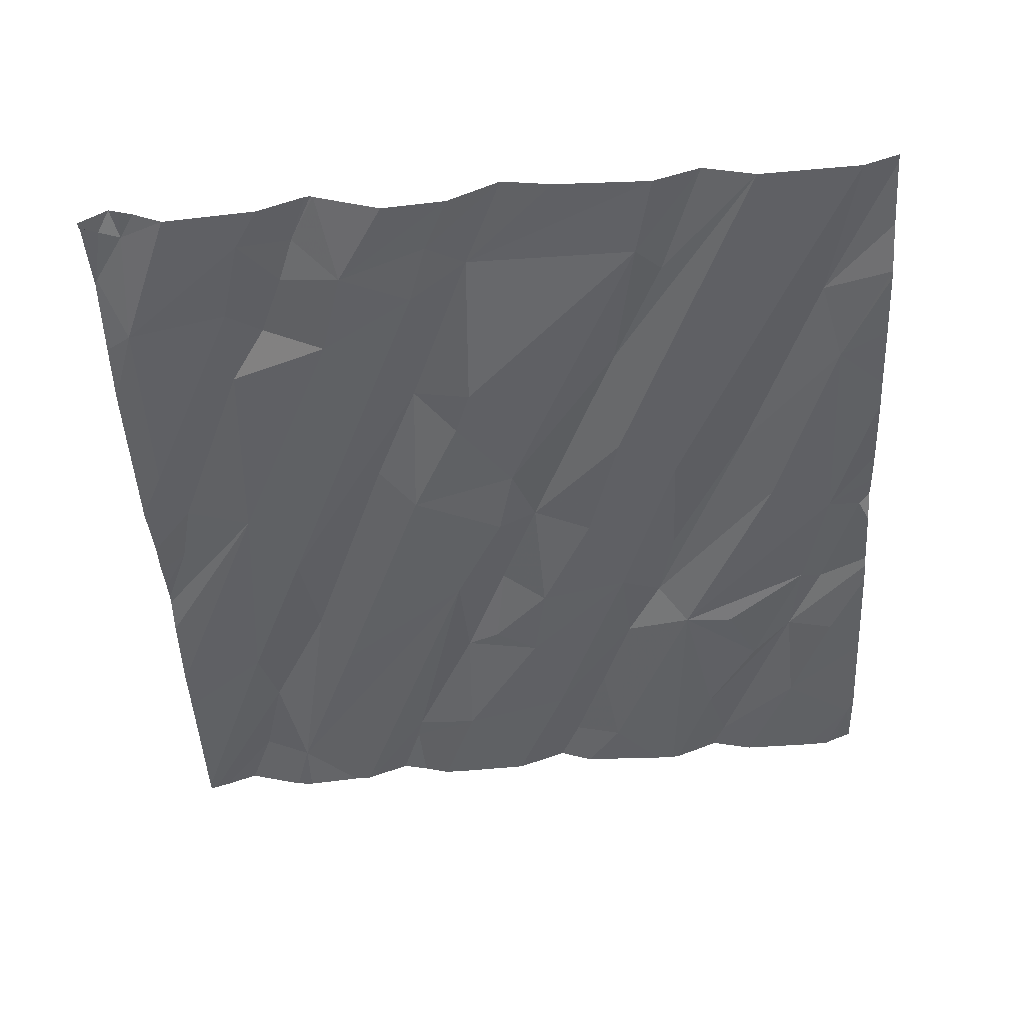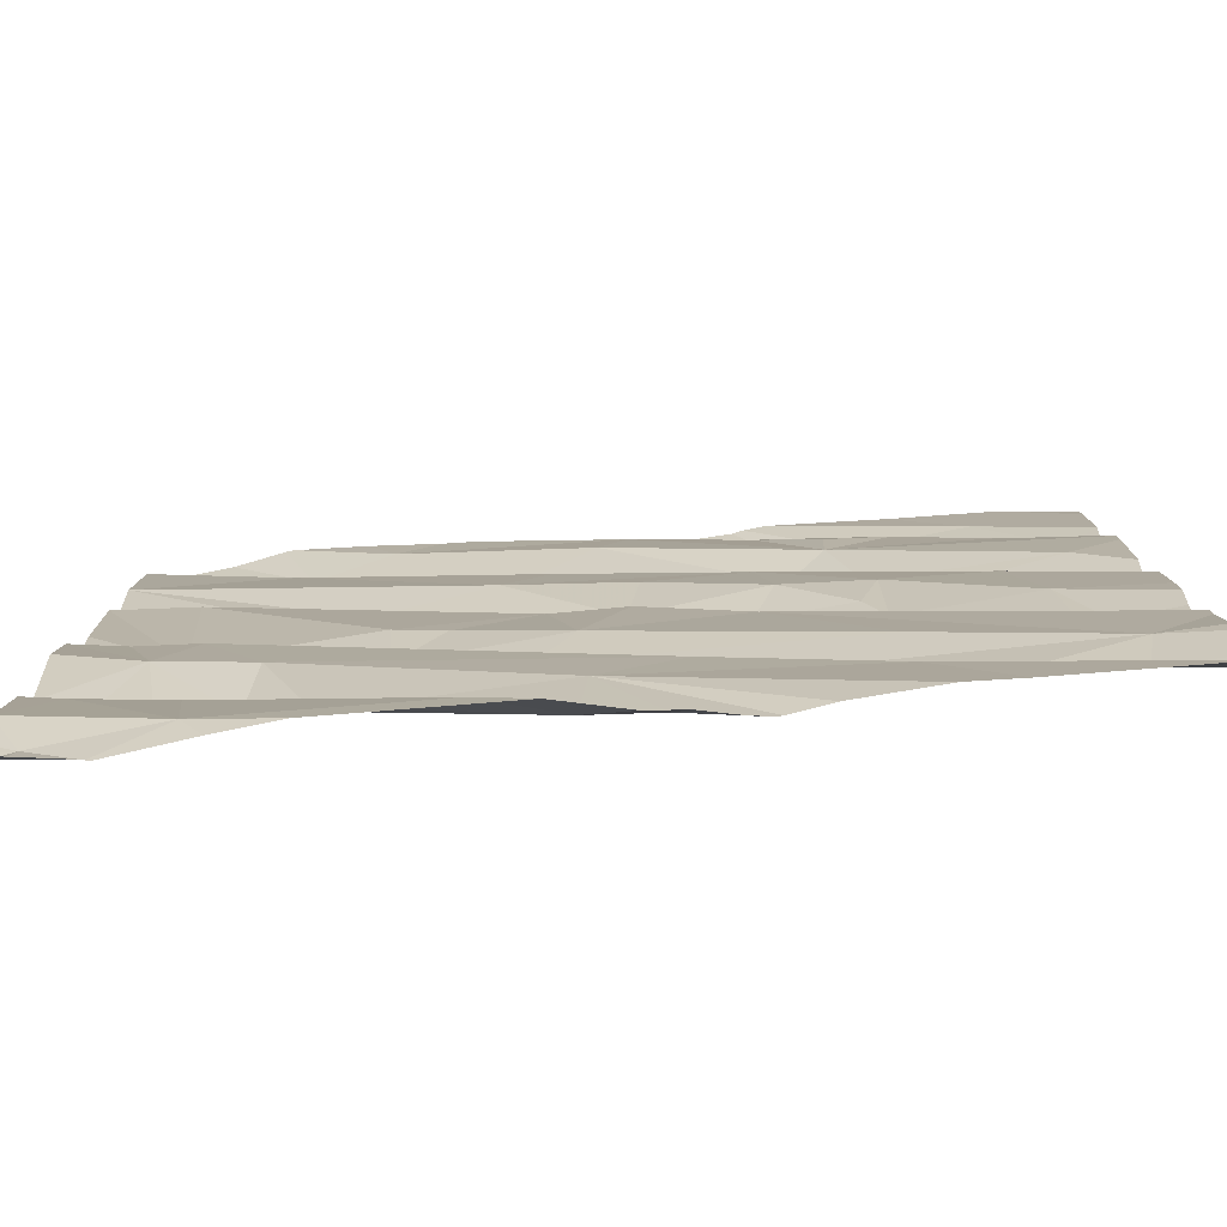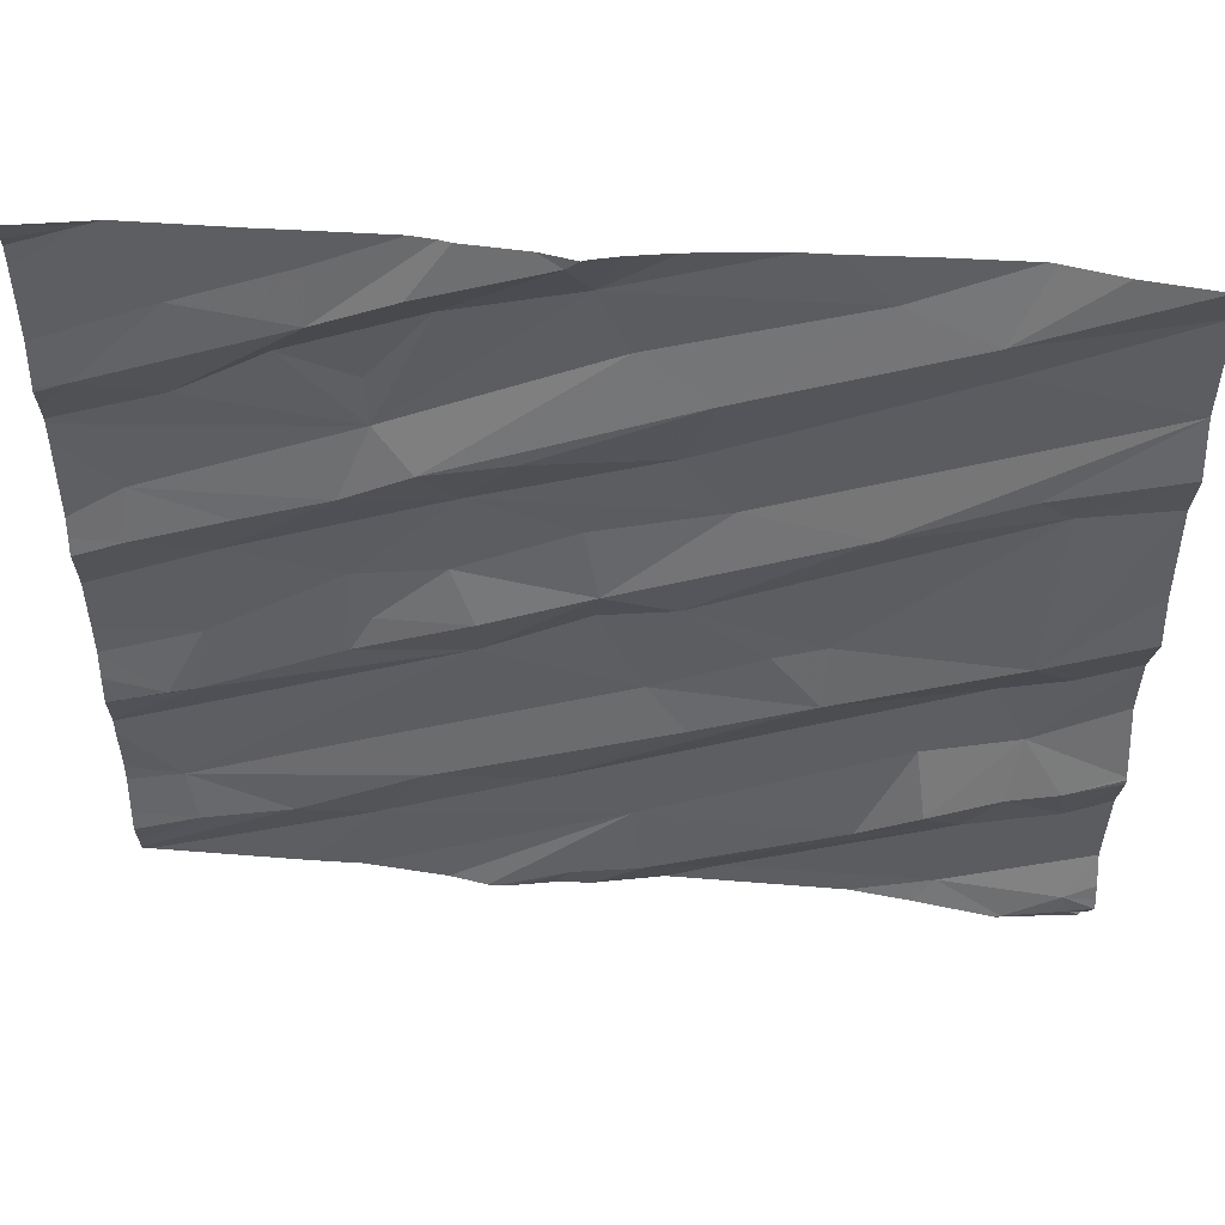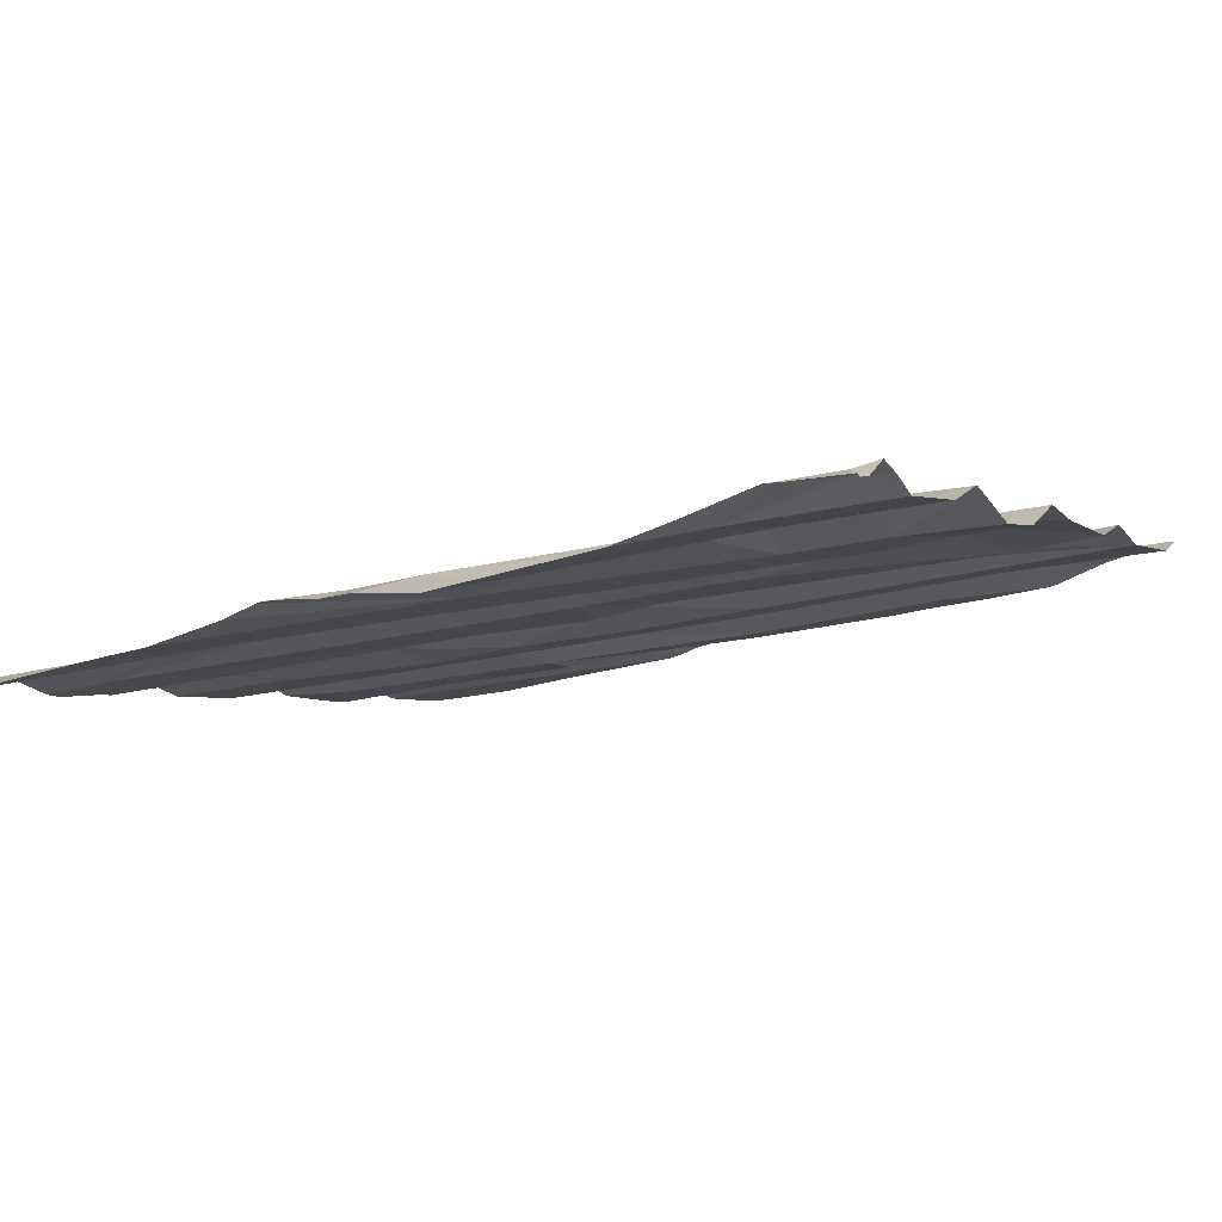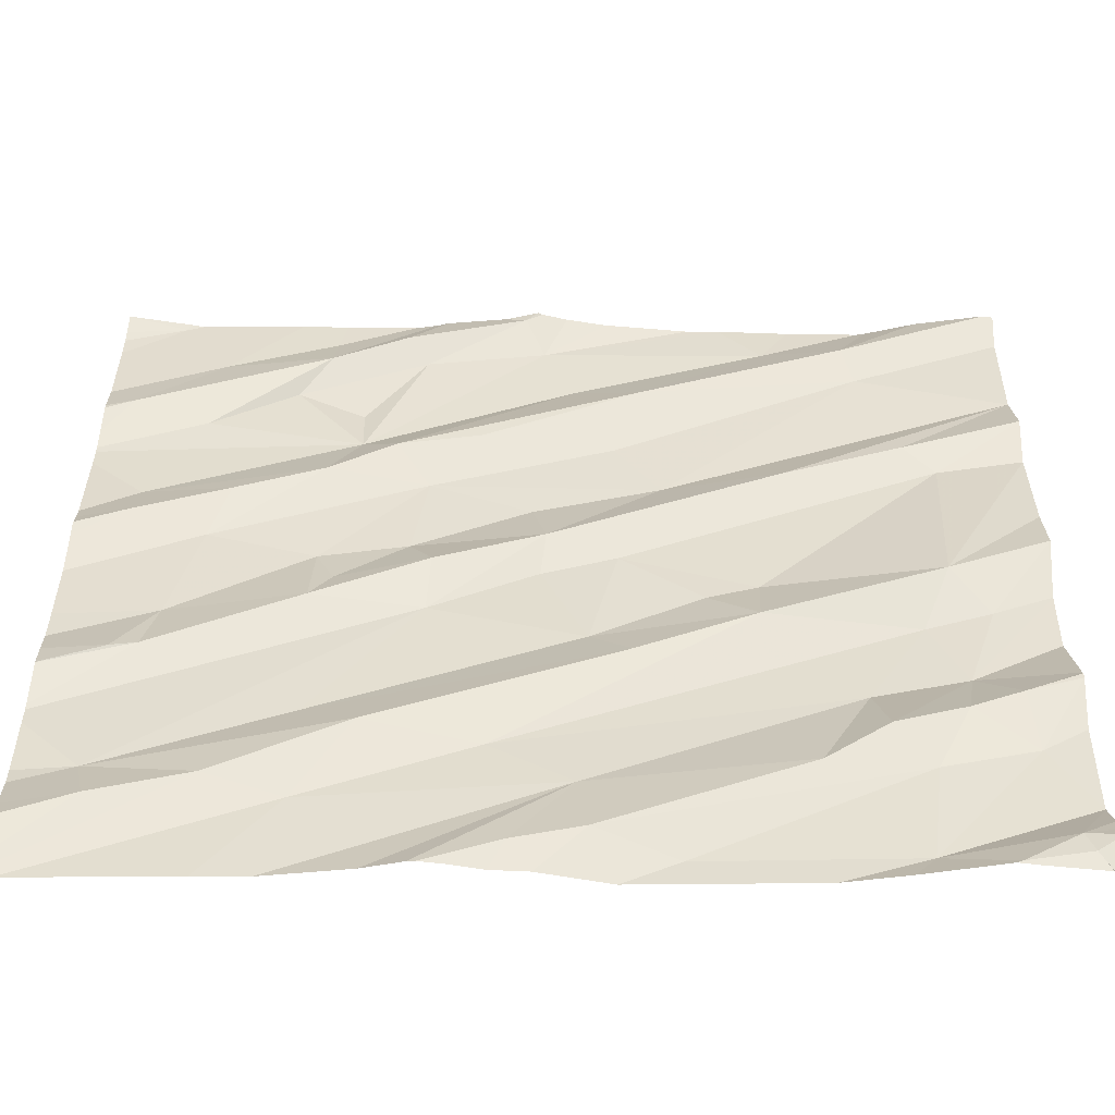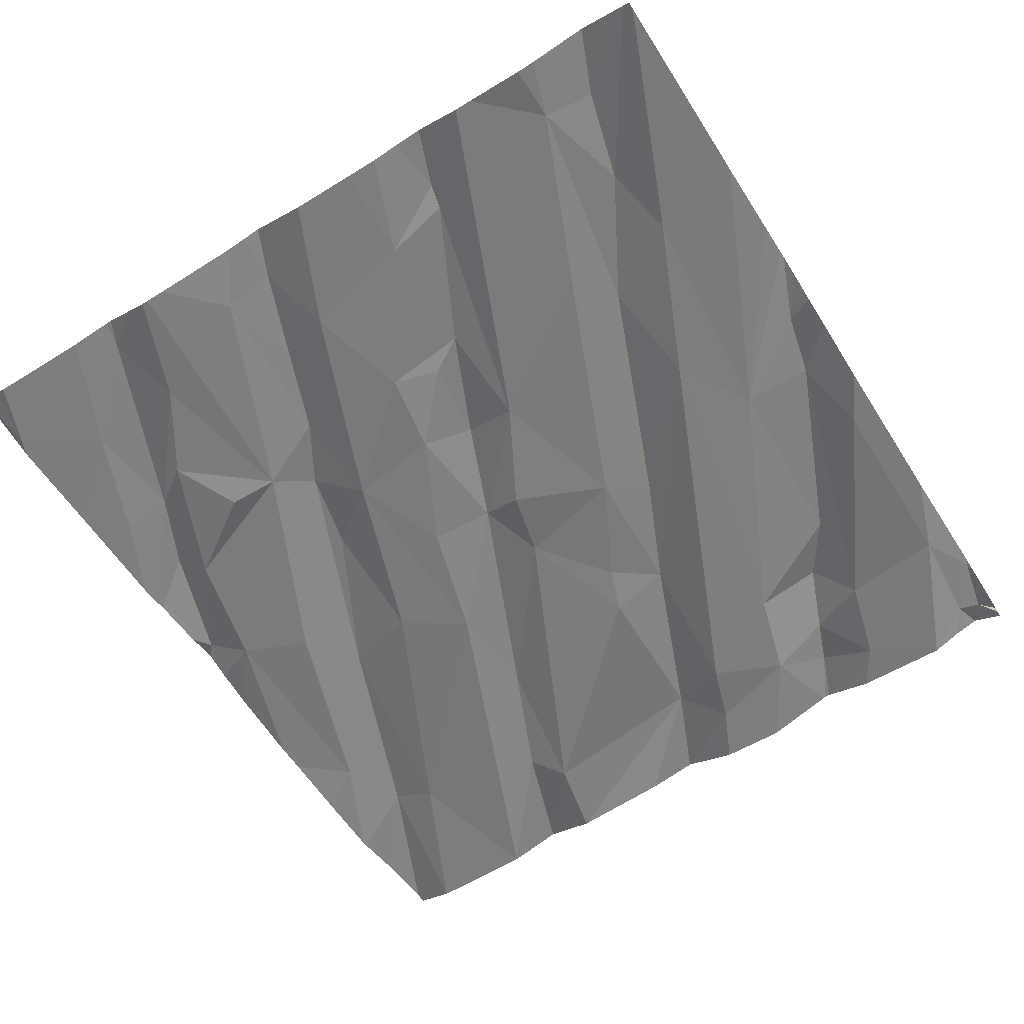
<metadata>
{"format":"obj","ext":"obj","renderer":"f3d","projection":"perspective","resolution":1024,"background":"white","views":[{"elev":-39.0,"azim":93.1,"up":"+Z"},{"elev":-77.7,"azim":175.9,"up":"+Y"},{"elev":49.3,"azim":-3.5,"up":"+Y"},{"elev":-6.3,"azim":28.4,"up":"+Z"},{"elev":-57.2,"azim":-8.1,"up":"+Y"},{"elev":-66.6,"azim":-57.8,"up":"+Z"}]}
</metadata>
<code>
v -59.53 294.4 502.3
v -58.66 294.4 502.4
v -59.36 294.4 502.3
v -58.02 292.5 502.5
v -58.02 292.6 502.4
v -58.21 292.5 502.4
v -59.89 292.6 502.2
v -58.22 292.5 502.4
v -58.03 292.5 502.4
v -59.69 292.7 502.2
v -58.2 294.4 502.5
v -58.31 294.4 502.4
v -59.12 292.5 502.3
v -58.04 294.4 502.5
v -58.79 292.5 502.3
v -58.02 294.4 502.5
v -58.97 292.6 502.3
v -58.99 292.7 502.3
v -59.9 294.4 502.2
v -59.86 294.4 502.2
v -59.52 292.7 502.2
v -59.63 294.4 502.3
v -58.34 292.5 502.4
v -58.31 292.8 502.4
v -59.16 294.4 502.4
v -58.21 292.5 502.4
v -58.09 292.5 502.4
v -58.07 292.5 502.4
v -58.02 293.4 502.5
v -58.15 293.3 502.4
v -58.24 293.3 502.5
v -58.02 293.6 502.5
v -58.02 293.3 502.4
v -58.22 293 502.4
v -58.02 293 502.5
v -58.14 292.9 502.5
v -58.11 292.8 502.4
v -58.02 293 502.5
v -58.02 292.9 502.4
v -58.02 292.7 502.4
v -58.02 293 502.5
v -58.02 292.6 502.4
v -58.39 292.5 502.4
v -59.56 292.5 502.2
v -59.67 292.5 502.2
v -58.53 292.5 502.3
v -59.91 292.8 502.2
v -59.29 292.5 502.3
v -58.02 292.5 502.4
v -59.3 293.7 502.3
v -59.33 293.5 502.3
v -59.52 293.5 502.2
v -59.76 293.5 502.2
v -59.49 293.3 502.3
v -59.85 293.1 502.2
v -59.91 293.1 502.2
v -59.82 293.3 502.2
v -59.53 293.3 502.3
v -59.29 293.4 502.3
v -59.29 293.3 502.3
v -59.93 293.6 502.2
v -59.72 293.6 502.3
v -59.07 292.5 502.3
v -59.41 292.9 502.3
v -59.16 292.8 502.3
v -58.97 293.2 502.3
v -58.89 293.1 502.4
v -59.52 292.9 502.2
v -58.9 293.4 502.3
v -59.06 293.4 502.3
v -59.06 293.5 502.3
v -58.55 293.7 502.4
v -58.73 293.3 502.4
v -58.63 293.2 502.4
v -59.08 293.6 502.3
v -58.54 292.7 502.4
v -58.42 293 502.4
v -58.29 293.2 502.4
v -58.62 293.3 502.4
v -58.02 293.2 502.4
v -58.21 293.7 502.4
v -58.25 292.9 502.4
v -58.4 292.8 502.4
v -58.39 294.2 502.5
v -58.02 293.8 502.5
v -58.02 294.3 502.5
v -58.81 292.5 502.3
v -59.15 292.5 502.3
v -58.91 292.5 502.3
v -59.28 292.5 502.3
v -59.9 294.4 502.2
v -59.79 294.2 502.2
v -59.92 293.7 502.2
v -59.53 293.7 502.3
v -59.46 294 502.3
v -59.46 293.9 502.3
v -59.61 294.1 502.3
v -59.97 294 502.2
v -59.38 292.5 502.2
v -59.55 294.2 502.3
v -59.81 293.9 502.2
v -59.54 294.3 502.3
v -59.23 292.5 502.3
v -59.33 294.2 502.3
v -59.06 294.3 502.3
v -59 294.1 502.3
v -59.38 293.8 502.3
v -59.2 293.8 502.3
v -58.91 293.8 502.3
v -59.38 294.3 502.3
v -58.56 294.3 502.4
v -58.85 294 502.4
v -59.11 294.3 502.4
v -58.81 293.7 502.3
v -58.29 293.8 502.5
v -58.02 294 502.5
v -58.02 293.9 502.5
v -58.36 294.1 502.5
v -60.04 292.6 502.2
v -60.04 292.6 502.2
v -60.04 292.5 502.1
v -60.04 292.5 502.1
v -59.29 294.4 502.3
v -59.32 294.4 502.3
v -60.04 292.7 502.1
v -60.04 292.8 502.1
v -60.04 292.9 502.1
v -60.04 293.2 502.2
v -60.04 293.4 502.2
v -60.04 293.5 502.2
v -60.04 293.2 502.2
v -60.04 293.1 502.2
v -60.04 293.5 502.2
v -60.04 293.5 502.2
v -60.04 292.9 502.1
v -60.04 292.9 502.1
v -60.04 293 502.2
v -60.04 293 502.2
v -60.04 294.1 502.2
v -60.04 294.2 502.2
v -60.04 294.4 502.2
v -60.04 293.6 502.2
v -60.04 294.3 502.2
v -60.04 294 502.2
v -60.04 294 502.2
v -60.04 293.9 502.2
v -60.04 293.9 502.2
v -60.04 293.8 502.2
v -60.04 293.8 502.2
v -60.04 294.3 502.2
v -58.18 292.5 502.4
v -58.04 292.5 502.4
v -58.03 292.5 502.4
v -60.02 292.5 502.1
v -60.04 292.5 502.1
v -58.73 294.4 502.4
v -58.33 294.4 502.4
v -58.5 294.4 502.4
v -58.92 294.4 502.4
v -59.07 294.4 502.4
v -59.09 294.4 502.4
v -59.02 294.4 502.4
v -59.94 294.4 502.2
v -60.04 294.4 502.2
f 162 105 159
f 10 7 121
f 159 105 156
f 158 111 157
f 89 17 63
f 157 111 12
f 90 18 48
f 156 105 2
f 23 24 15
f 17 13 88
f 23 15 87
f 2 111 158
f 26 23 43
f 28 27 26
f 3 102 124
f 9 28 153
f 28 26 151
f 27 28 4
f 31 30 29
f 32 31 29
f 33 30 34
f 35 34 36
f 36 37 38
f 39 37 40
f 36 38 41
f 40 23 27
f 42 27 5
f 120 47 125
f 161 113 160
f 51 50 52
f 53 52 50
f 52 54 51
f 56 55 57
f 54 58 59
f 128 53 129
f 58 55 60
f 58 54 52
f 58 57 55
f 129 61 130
f 53 62 61
f 160 113 105
f 56 57 131
f 60 55 135
f 18 65 21
f 21 64 10
f 65 64 21
f 7 10 47
f 67 66 68
f 64 67 68
f 21 10 122
f 55 56 137
f 127 60 136
f 60 59 58
f 57 52 53
f 60 68 66
f 52 57 58
f 44 21 45
f 25 113 161
f 47 68 60
f 64 68 47
f 10 64 47
f 66 69 70
f 60 70 71
f 71 59 60
f 70 69 71
f 60 66 70
f 69 72 71
f 69 66 73
f 67 65 74
f 73 66 74
f 71 75 51
f 18 13 17
f 76 17 24
f 65 18 77
f 77 78 65
f 76 18 17
f 51 54 59
f 51 59 71
f 65 67 64
f 15 24 17
f 74 65 78
f 76 77 18
f 79 69 73
f 34 80 33
f 79 31 81
f 78 77 34
f 66 67 74
f 31 79 74
f 23 26 27
f 78 34 30
f 82 34 83
f 82 83 24
f 36 82 37
f 76 24 83
f 35 80 34
f 38 37 39
f 36 34 82
f 78 31 74
f 29 30 33
f 34 77 83
f 74 79 73
f 31 78 30
f 23 40 37
f 77 76 83
f 24 37 82
f 24 23 37
f 4 5 27
f 40 27 42
f 35 36 41
f 14 86 16
f 139 91 140
f 62 93 61
f 134 93 142
f 96 95 97
f 62 94 93
f 62 53 94
f 154 21 122
f 98 92 139
f 94 96 93
f 53 50 94
f 100 98 101
f 101 96 97
f 153 28 152
f 101 98 146
f 92 98 100
f 93 96 148
f 96 101 147
f 20 92 22
f 22 102 1
f 97 100 101
f 152 28 151
f 124 100 123
f 123 110 113
f 97 95 104
f 106 105 96
f 96 107 106
f 108 50 109
f 105 104 96
f 100 110 123
f 111 106 112
f 123 113 25
f 105 113 104
f 107 108 112
f 71 114 75
f 106 107 112
f 109 112 108
f 50 51 75
f 107 96 94
f 50 75 114
f 114 109 50
f 100 102 92
f 107 94 50
f 100 97 104
f 102 100 124
f 104 95 96
f 104 110 100
f 71 72 114
f 50 108 107
f 105 111 2
f 81 31 85
f 117 115 81
f 105 106 111
f 160 105 162
f 84 112 118
f 110 104 113
f 112 84 111
f 81 115 72
f 69 79 81
f 72 69 81
f 85 31 32
f 115 116 72
f 116 118 114
f 84 118 86
f 114 118 109
f 111 84 12
f 85 117 81
f 115 117 116
f 116 86 118
f 112 109 118
f 72 116 114
f 119 7 120
f 151 26 6
f 120 7 47
f 121 7 119
f 6 26 8
f 122 10 121
f 8 26 43
f 1 102 3
f 154 122 155
f 9 4 28
f 125 47 126
f 126 47 127
f 22 92 102
f 49 4 9
f 127 47 60
f 128 57 53
f 46 23 87
f 129 53 61
f 20 91 92
f 130 61 133
f 131 57 128
f 43 23 46
f 132 56 131
f 45 21 154
f 133 61 134
f 48 18 99
f 134 61 93
f 19 91 20
f 135 55 138
f 136 60 135
f 44 18 21
f 137 56 132
f 138 55 137
f 139 92 91
f 99 18 44
f 63 17 88
f 140 91 143
f 141 91 163
f 89 15 17
f 14 84 86
f 142 93 149
f 143 91 150
f 144 98 145
f 87 15 89
f 90 13 18
f 145 98 139
f 146 98 144
f 12 84 11
f 147 101 146
f 11 84 14
f 88 13 103
f 148 96 147
f 149 93 148
f 103 13 90
f 150 91 141
f 163 91 19
f 164 141 163

</code>
